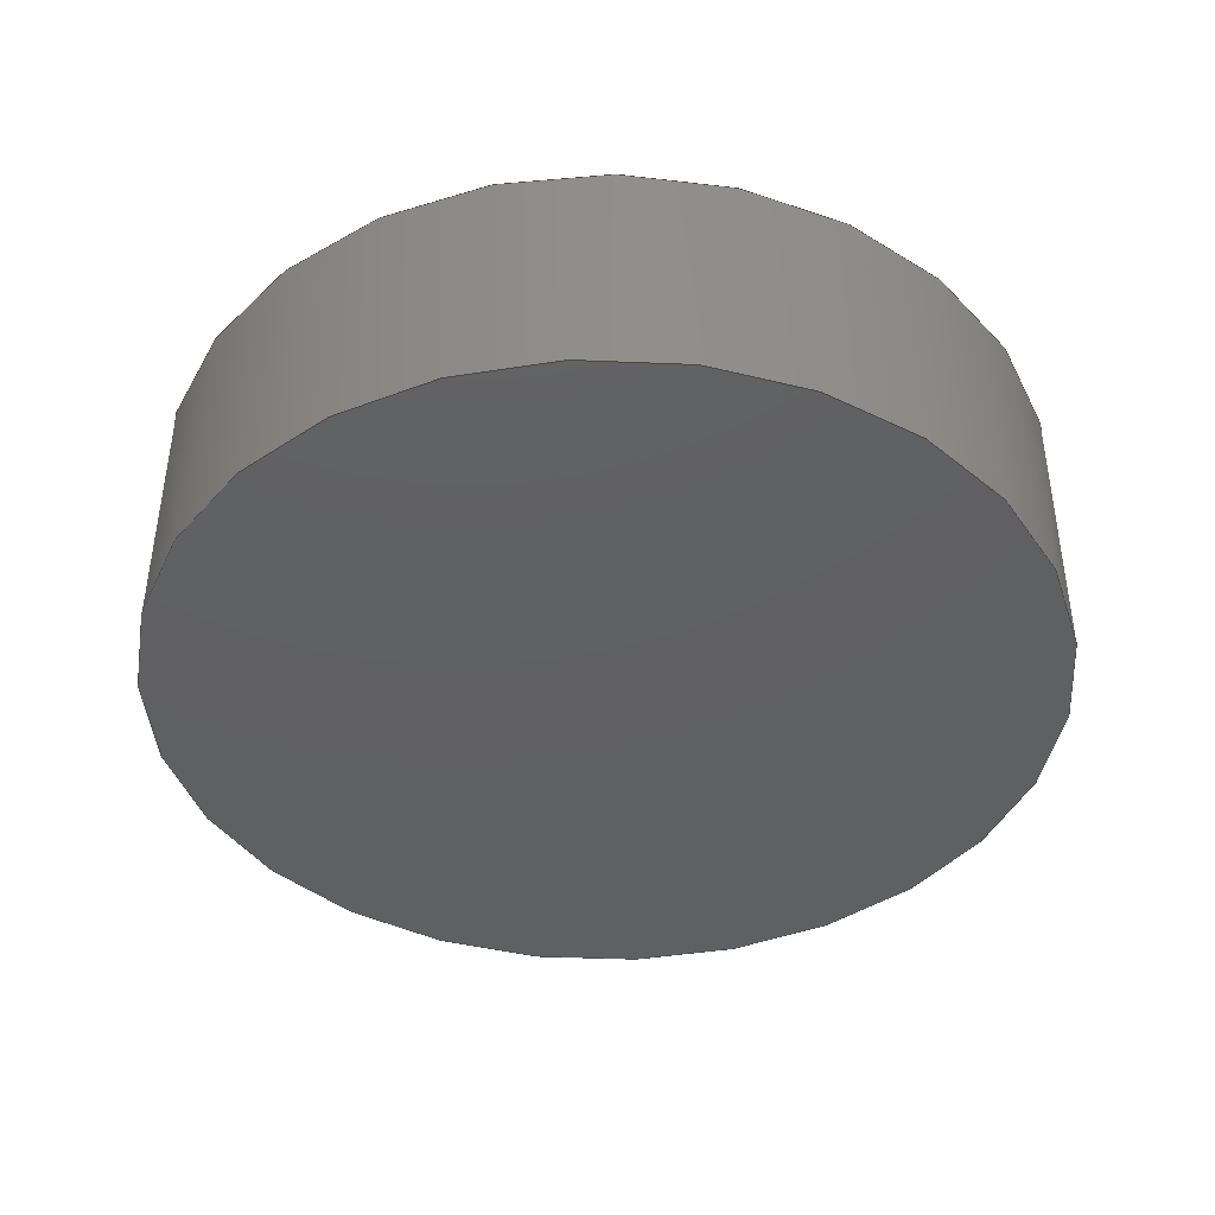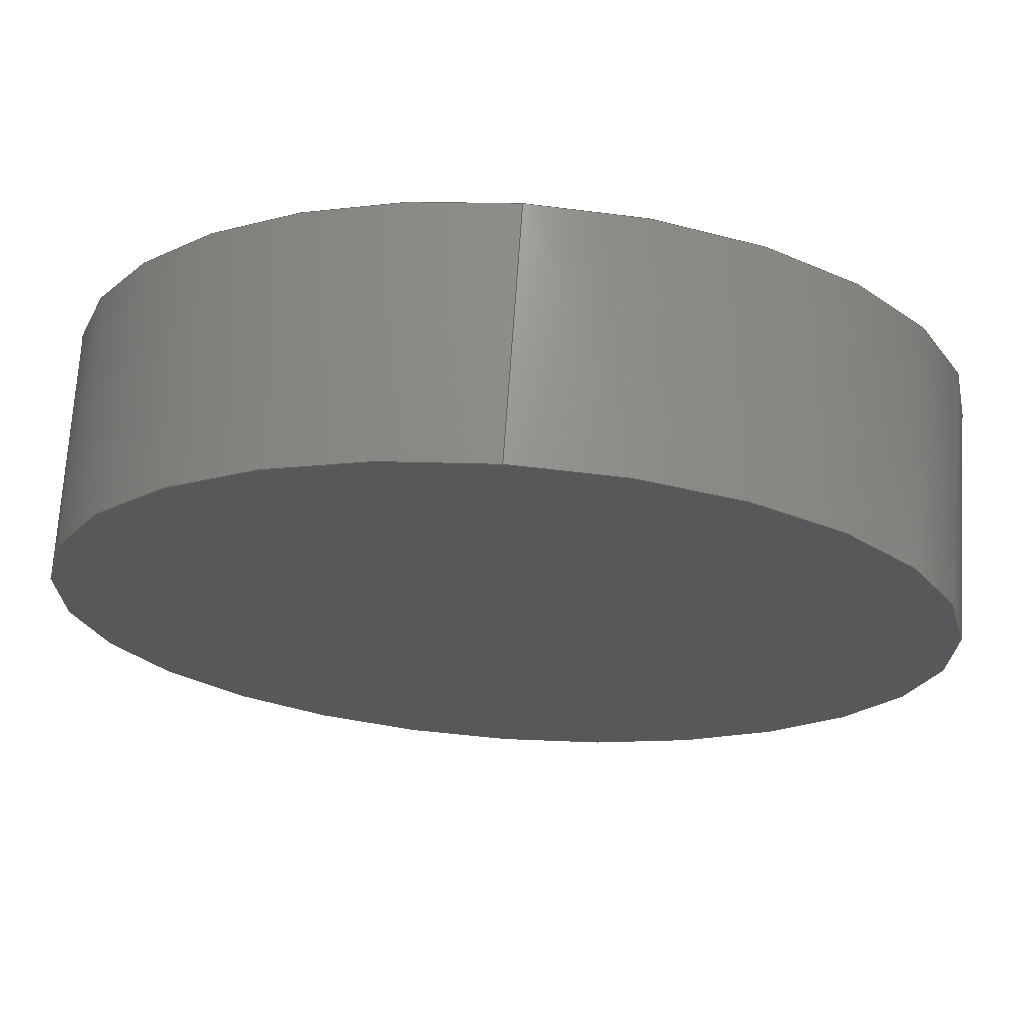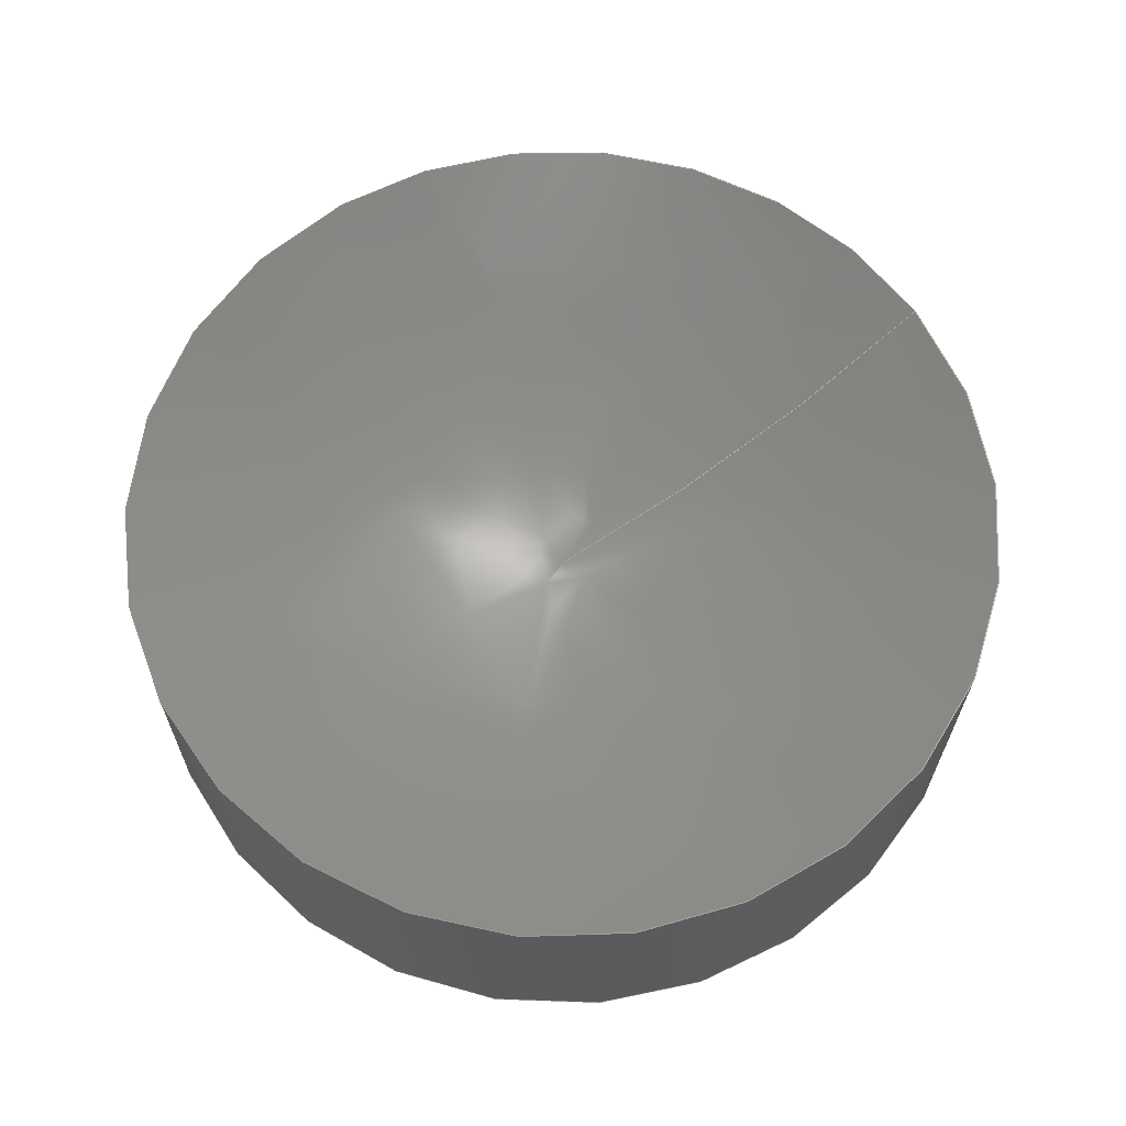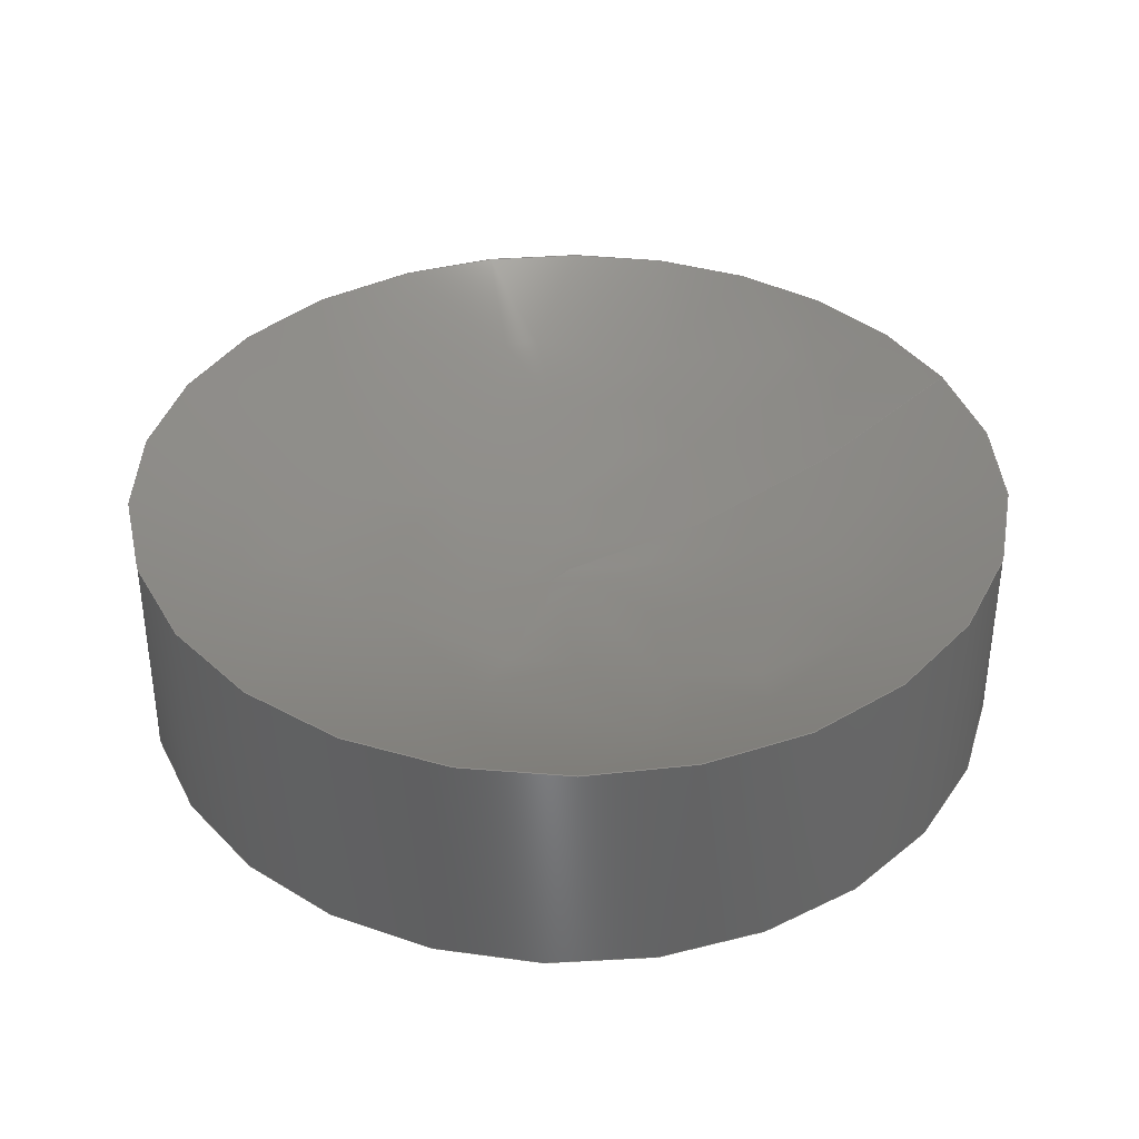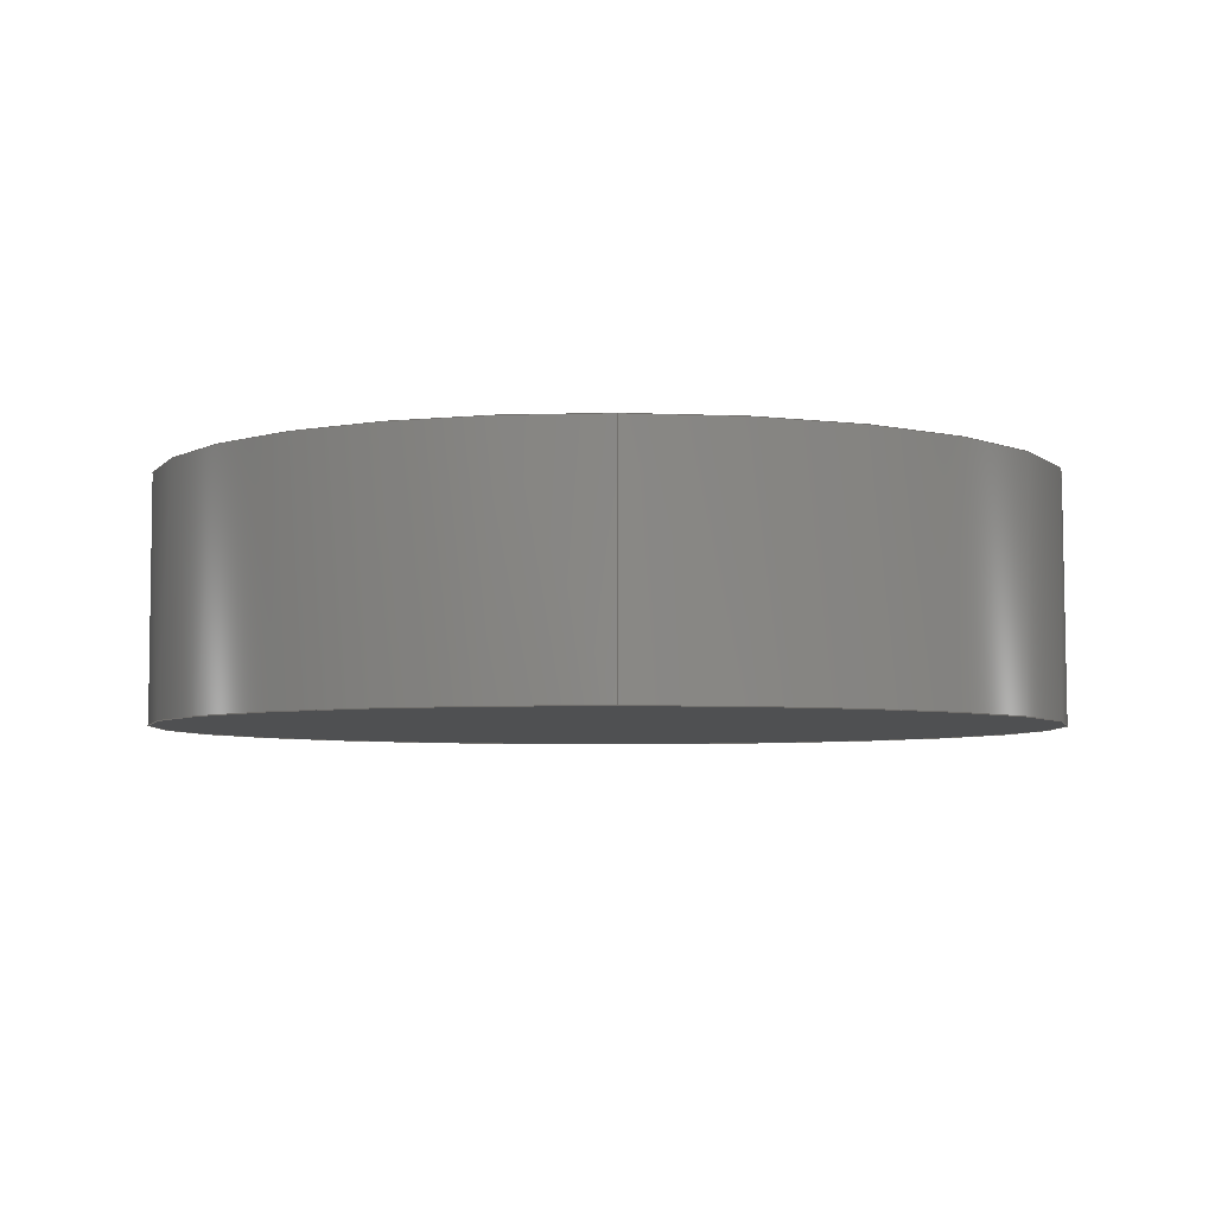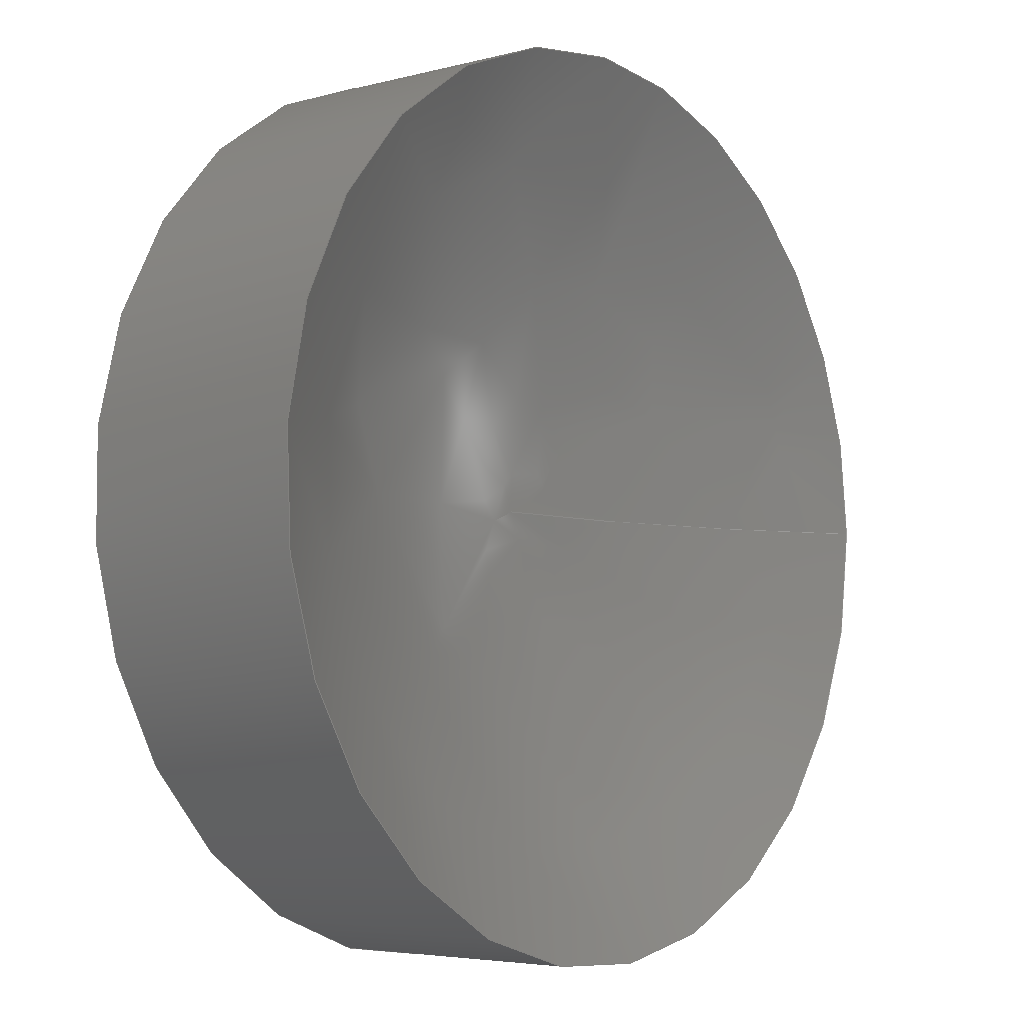
<metadata>
{"format":"step","ext":"stp","renderer":"f3d","projection":"perspective","resolution":1024,"background":"white","views":[{"elev":-41.3,"azim":17.9,"up":"+Z"},{"elev":70.2,"azim":-176.0,"up":"+Y"},{"elev":64.6,"azim":-32.6,"up":"+Z"},{"elev":38.0,"azim":-24.7,"up":"+Z"},{"elev":-5.1,"azim":179.1,"up":"+Z"},{"elev":-5.3,"azim":-50.9,"up":"+Y"}]}
</metadata>
<code>
ISO-10303-21;
DATA;
#1=SHAPE_REPRESENTATION_RELATIONSHIP('SRR','None',#113,#2);
#2=ADVANCED_BREP_SHAPE_REPRESENTATION($,(#41),#101);
#3=PLANE($,#47);
#4=FACE_BOUND($,#11,.T.);
#5=CYLINDRICAL_SURFACE($,#45,0.0935);
#6=FACE_OUTER_BOUND($,#9,.T.);
#7=FACE_OUTER_BOUND($,#10,.T.);
#8=FACE_OUTER_BOUND($,#12,.T.);
#9=EDGE_LOOP($,(#25,#26,#27,#28));
#10=EDGE_LOOP($,(#29));
#11=EDGE_LOOP($,(#30,#31));
#12=EDGE_LOOP($,(#32));
#13=CIRCLE($,#43,0.0935);
#14=CIRCLE($,#44,0.0935);
#15=CIRCLE($,#46,0.0935);
#16=(
BOUNDED_CURVE()
B_SPLINE_CURVE(2,(#90,#91,#92),.UNSPECIFIED.,.F.,.F.)
B_SPLINE_CURVE_WITH_KNOTS((3,3),(-1.589,-1.03),
 .UNSPECIFIED.)
CURVE()
GEOMETRIC_REPRESENTATION_ITEM()
RATIONAL_B_SPLINE_CURVE((1,0.9612,1))
REPRESENTATION_ITEM($)
);
#17=VERTEX_POINT($,#88);
#18=VERTEX_POINT($,#89);
#19=VERTEX_POINT($,#93);
#20=VERTEX_POINT($,#97);
#21=EDGE_CURVE($,#17,#18,#16,.T.);
#22=EDGE_CURVE($,#19,#18,#13,.T.);
#23=EDGE_CURVE($,#18,#19,#14,.T.);
#24=EDGE_CURVE($,#20,#20,#15,.T.);
#25=ORIENTED_EDGE($,*,*,#21,.T.);
#26=ORIENTED_EDGE($,*,*,#22,.F.);
#27=ORIENTED_EDGE($,*,*,#23,.F.);
#28=ORIENTED_EDGE($,*,*,#21,.F.);
#29=ORIENTED_EDGE($,*,*,#24,.F.);
#30=ORIENTED_EDGE($,*,*,#22,.T.);
#31=ORIENTED_EDGE($,*,*,#23,.T.);
#32=ORIENTED_EDGE($,*,*,#24,.T.);
#33=(
BOUNDED_SURFACE()
B_SPLINE_SURFACE(2,2,((#61,#62,#63,#64,#65,#66,#67,#68,#69),(#70,#71,#72,
#73,#74,#75,#76,#77,#78),(#79,#80,#81,#82,#83,#84,#85,#86,#87)),
 .UNSPECIFIED.,.F.,.T.,.F.)
B_SPLINE_SURFACE_WITH_KNOTS((3,3),(3,2,2,2,3),(1.03,1.589),
(-3.142,-1.571,0,1.571,3.142),
 .UNSPECIFIED.)
GEOMETRIC_REPRESENTATION_ITEM()
RATIONAL_B_SPLINE_SURFACE(((1,0.7071,1,0.7071,1,
0.7071,1,0.7071,1),(0.9612,0.6797,
0.9612,0.6797,0.9612,0.6797,
0.9612,0.6797,0.9612),(1,0.7071,
1,0.7071,1,0.7071,1,0.7071,1)))
REPRESENTATION_ITEM($)
SURFACE()
);
#34=STYLED_ITEM($,(#122),#37);
#35=STYLED_ITEM($,(#122),#38);
#36=STYLED_ITEM($,(#121),#41);
#37=ADVANCED_FACE($,(#6),#33,.T.);
#38=ADVANCED_FACE($,(#7,#4),#5,.T.);
#39=ADVANCED_FACE($,(#8),#3,.T.);
#40=CLOSED_SHELL($,(#37,#38,#39));
#41=MANIFOLD_SOLID_BREP('Solid1',#40);
#42=AXIS2_PLACEMENT_3D('placement',#60,#48,#49);
#43=AXIS2_PLACEMENT_3D($,#94,#50,#51);
#44=AXIS2_PLACEMENT_3D($,#95,#52,#53);
#45=AXIS2_PLACEMENT_3D($,#96,#54,#55);
#46=AXIS2_PLACEMENT_3D($,#98,#56,#57);
#47=AXIS2_PLACEMENT_3D($,#99,#58,#59);
#48=DIRECTION('axis',(0,0,1));
#49=DIRECTION('refdir',(1,0,0));
#50=DIRECTION('center_axis',(0,0,-1));
#51=DIRECTION('ref_axis',(0,1,0));
#52=DIRECTION('center_axis',(0,0,-1));
#53=DIRECTION('ref_axis',(0,1,0));
#54=DIRECTION('center_axis',(0,0,-1));
#55=DIRECTION('ref_axis',(0,1,0));
#56=DIRECTION('center_axis',(0,0,-1));
#57=DIRECTION('ref_axis',(0,1,0));
#58=DIRECTION('center_axis',(0,0,-1));
#59=DIRECTION('ref_axis',(-1,0,0));
#60=CARTESIAN_POINT('',(0,0,0));
#61=CARTESIAN_POINT('Ctrl Pts',(0.0935,-0.3124,-0.2009));
#62=CARTESIAN_POINT('Ctrl Pts',(0.0935,-0.4059,-0.2009));
#63=CARTESIAN_POINT('Ctrl Pts',(0,-0.4059,-0.2009));
#64=CARTESIAN_POINT('Ctrl Pts',(-0.0935,-0.4059,-0.2009));
#65=CARTESIAN_POINT('Ctrl Pts',(-0.0935,-0.3124,-0.2009));
#66=CARTESIAN_POINT('Ctrl Pts',(-0.0935,-0.2189,-0.2009));
#67=CARTESIAN_POINT('Ctrl Pts',(0,-0.2189,-0.2009));
#68=CARTESIAN_POINT('Ctrl Pts',(0.0935,-0.2189,-0.2009));
#69=CARTESIAN_POINT('Ctrl Pts',(0.0935,-0.3124,-0.2009));
#70=CARTESIAN_POINT('Ctrl Pts',(0.05034,-0.3124,-0.2268));
#71=CARTESIAN_POINT('Ctrl Pts',(0.05034,-0.3627,-0.2268));
#72=CARTESIAN_POINT('Ctrl Pts',(0,-0.3627,-0.2268));
#73=CARTESIAN_POINT('Ctrl Pts',(-0.05034,-0.3627,
-0.2268));
#74=CARTESIAN_POINT('Ctrl Pts',(-0.05034,-0.3124,
-0.2268));
#75=CARTESIAN_POINT('Ctrl Pts',(-0.05034,-0.2621,
-0.2268));
#76=CARTESIAN_POINT('Ctrl Pts',(0,-0.2621,-0.2268));
#77=CARTESIAN_POINT('Ctrl Pts',(0.05034,-0.2621,-0.2268));
#78=CARTESIAN_POINT('Ctrl Pts',(0.05034,-0.3124,-0.2268));
#79=CARTESIAN_POINT('Ctrl Pts',(-2.049e-18,-0.3124,
-0.2259));
#80=CARTESIAN_POINT('Ctrl Pts',(-2.049e-18,-0.3124,
-0.2259));
#81=CARTESIAN_POINT('Ctrl Pts',(0,-0.3124,-0.2259));
#82=CARTESIAN_POINT('Ctrl Pts',(2.049e-18,-0.3124,
-0.2259));
#83=CARTESIAN_POINT('Ctrl Pts',(2.049e-18,-0.3124,
-0.2259));
#84=CARTESIAN_POINT('Ctrl Pts',(2.049e-18,-0.3124,
-0.2259));
#85=CARTESIAN_POINT('Ctrl Pts',(0,-0.3124,-0.2259));
#86=CARTESIAN_POINT('Ctrl Pts',(-2.049e-18,-0.3124,
-0.2259));
#87=CARTESIAN_POINT('Ctrl Pts',(-2.049e-18,-0.3124,
-0.2259));
#88=CARTESIAN_POINT('',(0,-0.3124,-0.2259));
#89=CARTESIAN_POINT('',(0.0935,-0.3124,-0.2009));
#90=CARTESIAN_POINT('Ctrl Pts',(-2.049e-18,-0.3124,
-0.2259));
#91=CARTESIAN_POINT('Ctrl Pts',(0.05034,-0.3124,
-0.2268));
#92=CARTESIAN_POINT('Ctrl Pts',(0.0935,-0.3124,-0.2009));
#93=CARTESIAN_POINT('',(0,-0.2189,-0.2009));
#94=CARTESIAN_POINT('Origin',(0,-0.3124,-0.2009));
#95=CARTESIAN_POINT('Origin',(0,-0.3124,-0.2009));
#96=CARTESIAN_POINT('Origin',(0,-0.3124,-0.2259));
#97=CARTESIAN_POINT('',(0,-0.2189,-0.2509));
#98=CARTESIAN_POINT('Origin',(0,-0.3124,-0.2509));
#99=CARTESIAN_POINT('Origin',(0,-0.2656,-0.2509));
#100=UNCERTAINTY_MEASURE_WITH_UNIT(LENGTH_MEASURE(0.0003937),
#102,'DISTANCE_ACCURACY_VALUE',
'Maximum model space distance between geometric entities at asserted c
onnectivities');
#101=(
GEOMETRIC_REPRESENTATION_CONTEXT(3)
GLOBAL_UNCERTAINTY_ASSIGNED_CONTEXT((#100))
GLOBAL_UNIT_ASSIGNED_CONTEXT((#102,#108,#105))
REPRESENTATION_CONTEXT('','3D')
);
#102=(
CONVERSION_BASED_UNIT('__CONSTANT UNIT inch',#104)
LENGTH_UNIT()
NAMED_UNIT(#107)
);
#103=(
LENGTH_UNIT()
NAMED_UNIT(*)
SI_UNIT(.MILLI.,.METRE.)
);
#104=LENGTH_MEASURE_WITH_UNIT(LENGTH_MEASURE(25.4),#103);
#105=(
NAMED_UNIT(*)
SI_UNIT($,.STERADIAN.)
SOLID_ANGLE_UNIT()
);
#106=DIMENSIONAL_EXPONENTS(0,0,0,0,0,0,0);
#107=DIMENSIONAL_EXPONENTS(1,0,0,0,0,0,0);
#108=(
CONVERSION_BASED_UNIT('degree',#110)
NAMED_UNIT(#106)
PLANE_ANGLE_UNIT()
);
#109=(
NAMED_UNIT(*)
PLANE_ANGLE_UNIT()
SI_UNIT($,.RADIAN.)
);
#110=PLANE_ANGLE_MEASURE_WITH_UNIT(PLANE_ANGLE_MEASURE(0.01745),#109);
#111=SHAPE_DEFINITION_REPRESENTATION(#112,#113);
#112=PRODUCT_DEFINITION_SHAPE('',$,#115);
#113=SHAPE_REPRESENTATION('',(#42),#101);
#114=PRODUCT_DEFINITION_CONTEXT('3D Mechanical Parts',#118,'design');
#115=PRODUCT_DEFINITION('GoldPip','GoldPip',#116,#114);
#116=PRODUCT_DEFINITION_FORMATION('',$,#120);
#117=APPLICATION_PROTOCOL_DEFINITION('international standard',
'automotive_design',2009,#118);
#118=APPLICATION_CONTEXT(
'Core Data for Automotive Mechanical Design Process');
#119=PRODUCT_CONTEXT('3D Mechanical Parts',#118,'mechanical');
#120=PRODUCT('GoldPip','GoldPip',$,(#119));
#121=PRESENTATION_STYLE_ASSIGNMENT((#123));
#122=PRESENTATION_STYLE_ASSIGNMENT((#124));
#123=SURFACE_STYLE_USAGE(.BOTH.,#125);
#124=SURFACE_STYLE_USAGE(.BOTH.,#126);
#125=SURFACE_SIDE_STYLE($,(#127));
#126=SURFACE_SIDE_STYLE($,(#128));
#127=SURFACE_STYLE_FILL_AREA(#129);
#128=SURFACE_STYLE_FILL_AREA(#130);
#129=FILL_AREA_STYLE($,(#131));
#130=FILL_AREA_STYLE($,(#132));
#131=FILL_AREA_STYLE_COLOUR($,#133);
#132=FILL_AREA_STYLE_COLOUR($,#134);
#133=COLOUR_RGB('',0.749,0.749,0.749);
#134=COLOUR_RGB('',0.8314,0.8314,0.8314);
ENDSEC;
END-ISO-10303-21;

</code>
